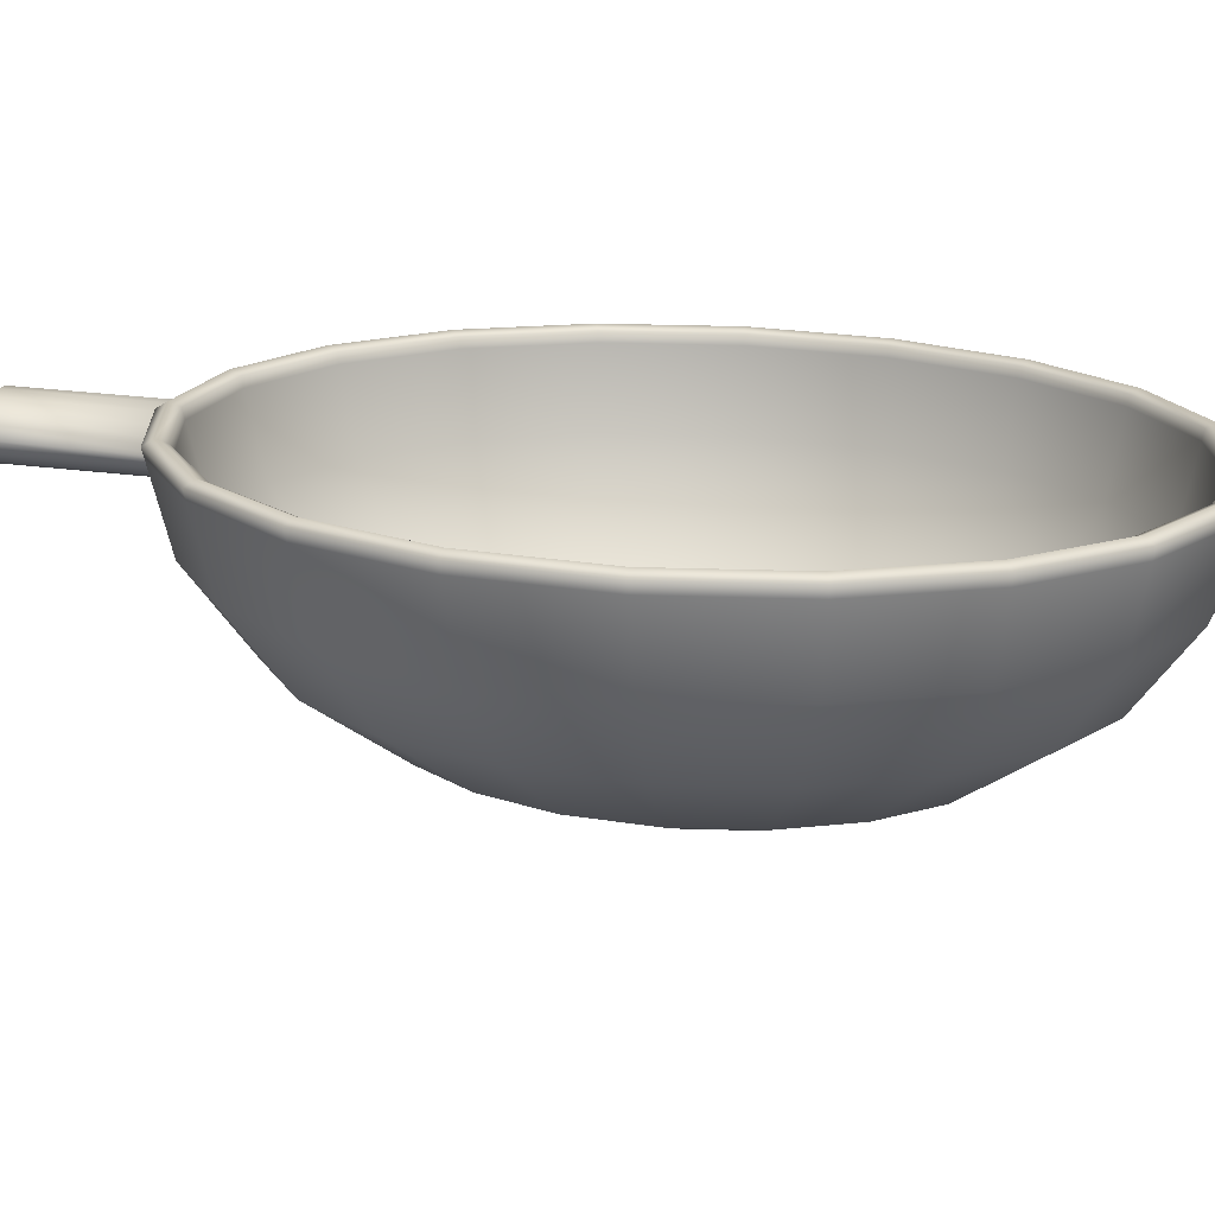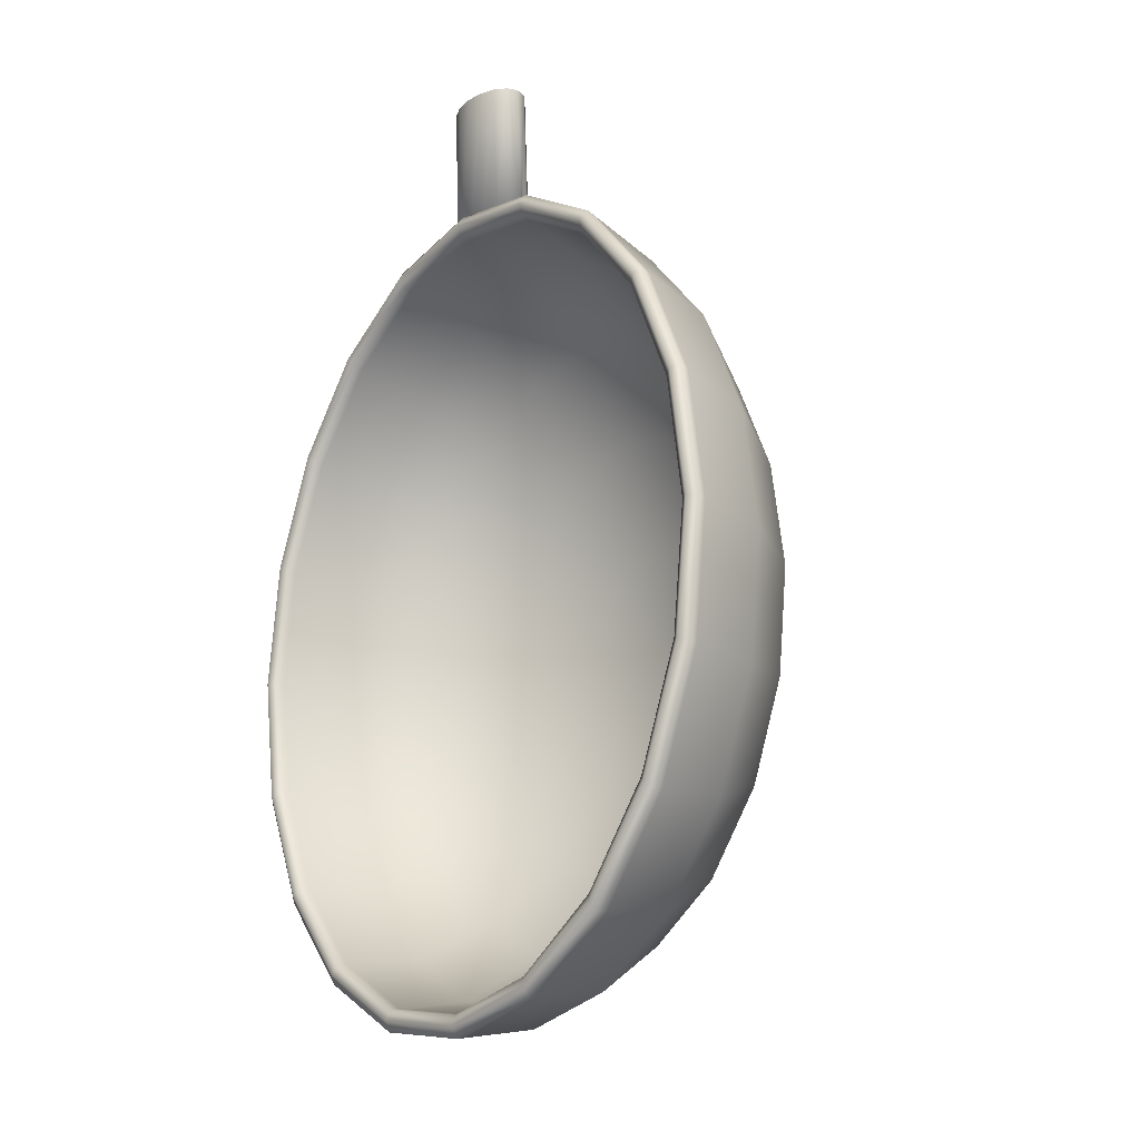
<metadata>
{"format":"obj","ext":"obj","renderer":"f3d","projection":"perspective","resolution":1024,"background":"white","views":[{"elev":19.1,"azim":-81.0,"up":"+Z"},{"elev":-21.6,"azim":50.3,"up":"+Y"}]}
</metadata>
<code>
o MeshLadel2_001_0_GeomSubset_0
v 0.0121 -0.1048 -0.0213
v 0.0115 -0.1 -0.02123
v 0.02203 -0.0957 -0.01638
v 0.02317 -0.1047 -0.01649
v -0.000159 -0.1048 -0.02295
v 0.03038 -0.09218 -0.008856
v 0.03195 -0.1045 -0.009019
v 0.03574 -0.08983 0.000592
v 0.03759 -0.1043 0.000401
v 0.01871 -0.08761 -0.01627
v 0.009762 -0.09579 -0.02118
v 0.03038 -0.07675 0.000766
v 0.02582 -0.08105 -0.008709
v 0.01355 -0.0812 -0.01618
v 0.007049 -0.09242 -0.02113
v 0.02203 -0.06637 0.000903
v 0.01871 -0.07222 -0.008591
v 0.009762 -0.06655 -0.008516
v 0.007049 -0.07708 -0.01613
v 0.00363 -0.09025 -0.0211
v 0.0115 -0.0597 0.000992
v -0.000159 -0.0646 -0.00849
v -0.000159 -0.07566 -0.01611
v -0.000159 -0.08951 -0.02109
v -0.000159 -0.0574 0.001022
v -0.003949 -0.09025 -0.0211
v -0.01182 -0.0597 0.000992
v -0.01008 -0.06655 -0.008516
v -0.007368 -0.07708 -0.01613
v -0.007368 -0.09242 -0.02113
v -0.02235 -0.06637 0.000903
v -0.01903 -0.07222 -0.008592
v -0.01387 -0.0812 -0.01618
v -0.01903 -0.08761 -0.01627
v -0.01008 -0.09579 -0.02118
v -0.0307 -0.07675 0.000766
v -0.02613 -0.08105 -0.008709
v -0.02235 -0.0957 -0.01638
v -0.01182 -0.1 -0.02123
v -0.03606 -0.08983 0.000592
v -0.0307 -0.09218 -0.008856
v -0.03227 -0.1045 -0.00902
v -0.02349 -0.1047 -0.01649
v -0.01242 -0.1048 -0.0213
v -0.0379 -0.1043 0.0004
v -0.03606 -0.1188 0.000209
v -0.0307 -0.1169 -0.009183
v -0.02235 -0.1136 -0.01661
v -0.01182 -0.1095 -0.02136
v -0.01008 -0.1137 -0.02141
v -0.0307 -0.1319 3.5e-05
v -0.02613 -0.128 -0.00933
v -0.01903 -0.1217 -0.01672
v -0.007368 -0.1171 -0.02146
v -0.02235 -0.1423 -0.000102
v -0.01903 -0.1368 -0.009447
v -0.01387 -0.1281 -0.01681
v -0.007368 -0.1322 -0.01686
v -0.003949 -0.1193 -0.02149
v -0.01182 -0.149 -0.000191
v -0.01008 -0.1425 -0.009522
v -0.00016 -0.1444 -0.009548
v -0.000159 -0.1337 -0.01688
v -0.000159 -0.12 -0.0215
v -0.00016 -0.1513 -0.000221
v 0.009762 -0.1425 -0.009522
v 0.007049 -0.1322 -0.01686
v 0.00363 -0.1193 -0.02149
v 0.0115 -0.149 -0.000191
v 0.02203 -0.1423 -0.000102
v 0.01871 -0.1368 -0.009447
v 0.01355 -0.1281 -0.01681
v 0.007049 -0.1171 -0.02146
v 0.009762 -0.1137 -0.02141
v 0.03038 -0.1319 3.5e-05
v 0.02582 -0.128 -0.00933
v 0.01871 -0.1217 -0.01672
v 0.02203 -0.1136 -0.01661
v 0.0115 -0.1095 -0.02136
v 0.03574 -0.1188 0.000209
v 0.03038 -0.1169 -0.009183
v 0.03929 -0.1042 0.009589
v 0.03736 -0.1193 0.009388
v 0.03953 -0.1041 0.01084
v 0.03759 -0.08889 0.01104
v 0.03736 -0.089 0.009789
v 0.03195 -0.07513 0.01123
v 0.03176 -0.07532 0.00997
v 0.02317 -0.06421 0.01137
v 0.02303 -0.06447 0.01011
v 0.0121 -0.0572 0.01146
v 0.01203 -0.0575 0.01021
v -0.000159 -0.05479 0.0115
v -0.000159 -0.0551 0.01024
v -0.01242 -0.0572 0.01146
v -0.01235 -0.0575 0.01021
v -0.02349 -0.06421 0.01137
v -0.02335 -0.06447 0.01011
v -0.03227 -0.07513 0.01123
v -0.03208 -0.07532 0.00997
v -0.0379 -0.08889 0.01104
v -0.03768 -0.089 0.009789
v -0.03985 -0.1041 0.01084
v -0.03961 -0.1042 0.009588
v -0.0379 -0.1194 0.01064
v -0.03768 -0.1193 0.009388
v -0.03227 -0.1331 0.01046
v -0.03208 -0.133 0.009206
v -0.02349 -0.1441 0.01031
v -0.02335 -0.1438 0.009063
v -0.01242 -0.1511 0.01022
v -0.01235 -0.1508 0.00897
v -0.00016 -0.1535 0.01019
v -0.00016 -0.1532 0.008938
v 0.0121 -0.1511 0.01022
v 0.01203 -0.1508 0.00897
v 0.02317 -0.1441 0.01031
v 0.02303 -0.1438 0.009063
v 0.03195 -0.1331 0.01046
v 0.03176 -0.133 0.009206
v 0.03759 -0.1194 0.01064
v 0.0118 -0.1499 0.01099
v 0.02259 -0.143 0.01108
v 0.01149 -0.1487 0.01052
v -0.00016 -0.151 0.01049
v -0.00016 -0.1508 0.009317
v -0.01174 -0.1485 0.009348
v -0.01181 -0.1487 0.01052
v -0.02219 -0.1419 0.009435
v -0.02232 -0.1421 0.01061
v -0.03049 -0.1315 0.009572
v -0.03066 -0.1317 0.01074
v -0.03581 -0.1186 0.009744
v -0.03602 -0.1186 0.01092
v -0.03764 -0.1042 0.009935
v -0.03786 -0.1041 0.01111
v -0.03581 -0.08975 0.01013
v -0.03602 -0.08964 0.0113
v -0.03049 -0.07676 0.0103
v -0.03066 -0.07657 0.01148
v -0.02219 -0.06645 0.01043
v -0.02232 -0.0662 0.01161
v -0.01174 -0.05983 0.01052
v -0.01181 -0.05954 0.0117
v -0.000159 -0.05754 0.01055
v -0.000159 -0.05725 0.01173
v 0.01142 -0.05983 0.01052
v 0.01149 -0.05954 0.0117
v 0.02187 -0.06645 0.01043
v 0.022 -0.0662 0.01161
v 0.03017 -0.07676 0.0103
v 0.03034 -0.07657 0.01148
v 0.03549 -0.08975 0.01013
v 0.0357 -0.08964 0.0113
v 0.03732 -0.1042 0.009935
v 0.03754 -0.1041 0.01111
v 0.03549 -0.1186 0.009744
v 0.0357 -0.1186 0.01092
v 0.03017 -0.1315 0.009572
v 0.03034 -0.1317 0.01074
v 0.02187 -0.1419 0.009436
v 0.022 -0.1421 0.01061
v 0.01142 -0.1485 0.009348
v 0.03114 -0.1324 0.01123
v 0.03853 -0.1041 0.0116
v 0.03664 -0.119 0.0114
v 0.03664 -0.08925 0.0118
v 0.03114 -0.07584 0.01197
v 0.02259 -0.0652 0.01212
v 0.0118 -0.05836 0.01221
v -0.000159 -0.05601 0.01224
v -0.01212 -0.05836 0.01221
v -0.0229 -0.0652 0.01212
v -0.03146 -0.07584 0.01197
v -0.03696 -0.08925 0.0118
v -0.03885 -0.1041 0.0116
v -0.03696 -0.119 0.0114
v -0.03146 -0.1324 0.01123
v -0.0229 -0.143 0.01108
v -0.01212 -0.1499 0.01099
v -0.00016 -0.1522 0.01096
v 0.01145 -0.1047 -0.01968
v 0.02196 -0.1046 -0.01512
v 0.02088 -0.09614 -0.015
v 0.01088 -0.1003 -0.01962
v -0.000159 -0.1048 -0.02124
v 0.02881 -0.0928 -0.007862
v 0.0303 -0.1045 -0.008017
v 0.0339 -0.09057 0.001111
v 0.03565 -0.1043 0.000929
v 0.01774 -0.08847 -0.0149
v 0.009232 -0.09624 -0.01956
v 0.02881 -0.07815 0.001276
v 0.02448 -0.08224 -0.007722
v 0.01284 -0.08238 -0.01482
v 0.006664 -0.09305 -0.01952
v 0.02089 -0.0683 0.001406
v 0.01774 -0.07386 -0.007611
v 0.009253 -0.06848 -0.007539
v 0.006676 -0.07848 -0.01477
v 0.003428 -0.091 -0.01949
v 0.01091 -0.06198 0.001489
v -0.000159 -0.06663 -0.007515
v -0.000159 -0.07713 -0.01475
v -0.000159 -0.09029 -0.01948
v -0.000159 -0.0598 0.001519
v -0.003747 -0.091 -0.01949
v -0.01123 -0.06198 0.001489
v -0.009572 -0.06848 -0.007539
v -0.006995 -0.07848 -0.01477
v -0.006983 -0.09305 -0.01952
v -0.02121 -0.0683 0.001406
v -0.01806 -0.07386 -0.007611
v -0.01316 -0.08238 -0.01482
v -0.01806 -0.08847 -0.0149
v -0.009551 -0.09624 -0.01956
v -0.02913 -0.07815 0.001275
v -0.0248 -0.08224 -0.007722
v -0.0212 -0.09614 -0.015
v -0.0112 -0.1003 -0.01962
v -0.03422 -0.09057 0.001111
v -0.02913 -0.0928 -0.007862
v -0.03062 -0.1045 -0.008017
v -0.02228 -0.1046 -0.01512
v -0.01177 -0.1047 -0.01968
v -0.03597 -0.1043 0.000929
v -0.03422 -0.1181 0.000746
v -0.02913 -0.1162 -0.008172
v -0.0212 -0.1131 -0.01523
v -0.0112 -0.1092 -0.01973
v -0.009551 -0.1132 -0.01979
v -0.02913 -0.1305 0.000582
v -0.0248 -0.1268 -0.008312
v -0.01806 -0.1208 -0.01533
v -0.006983 -0.1164 -0.01983
v -0.02121 -0.1403 0.000451
v -0.01806 -0.1351 -0.008423
v -0.01316 -0.1269 -0.01541
v -0.006995 -0.1308 -0.01546
v -0.003747 -0.1185 -0.01986
v -0.01123 -0.1467 0.000368
v -0.009572 -0.1405 -0.008494
v -0.000159 -0.1424 -0.008518
v -0.000159 -0.1321 -0.01548
v -0.000159 -0.1192 -0.01987
v -0.00016 -0.1489 0.000339
v 0.009253 -0.1405 -0.008494
v 0.006676 -0.1308 -0.01546
v 0.003428 -0.1185 -0.01986
v 0.01091 -0.1467 0.000368
v 0.02089 -0.1403 0.000452
v 0.01774 -0.1351 -0.008422
v 0.01284 -0.1269 -0.01541
v 0.006664 -0.1164 -0.01983
v 0.009232 -0.1132 -0.01979
v 0.02881 -0.1305 0.000582
v 0.02448 -0.1268 -0.008312
v 0.01774 -0.1208 -0.01533
v 0.02088 -0.1131 -0.01523
v 0.01088 -0.1092 -0.01973
v 0.0339 -0.1181 0.000746
v 0.02881 -0.1162 -0.008172
v 0.006958 -0.05708 0.008131
v 0.006548 -0.05744 0.006812
v 0.006548 -0.03916 0.007584
v 0.006958 -0.03921 0.008881
v 0.006548 -0.05672 0.00945
v 0.006548 -0.03927 0.01018
v 0.005383 -0.05775 0.005694
v 0.005383 -0.03911 0.006486
v 0.003638 -0.03908 0.005751
v 0.003638 -0.05795 0.004947
v 0.00158 -0.03907 0.005494
v 0.00158 -0.05803 0.004685
v -0.000478 -0.03908 0.005751
v -0.000478 -0.05795 0.004947
v -0.002223 -0.03911 0.006486
v -0.002223 -0.05775 0.005694
v -0.003389 -0.03916 0.007584
v -0.003389 -0.05744 0.006812
v -0.003798 -0.05708 0.008131
v -0.003798 -0.03921 0.008881
v -0.003389 -0.03927 0.01018
v -0.003389 -0.05672 0.00945
v -0.002223 -0.05642 0.01057
v -0.002223 -0.03931 0.01128
v -0.000478 -0.03934 0.01201
v -0.000478 -0.05621 0.01132
v 0.00158 -0.03936 0.01227
v 0.00158 -0.05614 0.01158
v 0.003638 -0.03934 0.01201
v 0.003638 -0.05621 0.01132
v 0.005383 -0.03931 0.01128
v 0.005383 -0.05642 0.01057
v -0.00277 -0.0391 0.006141
v -0.000774 -0.03906 0.005301
v -0.004104 -0.03915 0.007398
v 0.00158 -0.03905 0.005006
v 0.003934 -0.03906 0.005301
v 0.00593 -0.0391 0.006141
v 0.007264 -0.03915 0.007398
v -0.004572 -0.03921 0.008881
v -0.004104 -0.03927 0.01036
v -0.00277 -0.03933 0.01162
v -0.000774 -0.03936 0.01246
v 0.00158 -0.03938 0.01276
v 0.007732 -0.03921 0.008881
v 0.007264 -0.03927 0.01036
v 0.00593 -0.03933 0.01162
v 0.003934 -0.03936 0.01246
v 0.00593 0.1472 0.01944
v 0.00593 0.151 0.0196
v 0.003934 0.1509 0.02044
v 0.003934 0.1471 0.02028
v 0.007264 0.1472 0.01818
v 0.007264 0.151 0.01834
v 0.00158 0.1509 0.02074
v 0.00158 0.1471 0.02058
v -0.000774 0.1509 0.02044
v -0.000774 0.1471 0.02028
v -0.00277 0.151 0.0196
v -0.00277 0.1472 0.01944
v -0.004103 0.151 0.01834
v -0.004103 0.1472 0.01818
v -0.000669 0.1519 0.02032
v 0.00158 0.1519 0.0206
v 0.00383 0.1519 0.02032
v 0.005737 0.1519 0.01952
v 0.007011 0.152 0.01832
v -0.003851 0.152 0.01832
v -0.002576 0.1519 0.01952
v 0.00158 -0.03729 0.01284
v 0.003934 -0.03728 0.01255
v -0.00277 -0.03724 0.01171
v -0.000774 -0.03728 0.01255
v 0.00593 -0.03724 0.01171
v 0.007264 -0.03719 0.01045
v -0.004104 -0.03719 0.01045
v 0.00158 0.1512 0.01299
v 0.00158 0.1522 0.0132
v 0.00383 0.1522 0.01348
v 0.003934 0.1512 0.01328
v 0.00158 0.1474 0.01283
v 0.003934 0.1474 0.01312
v 0.00593 0.1512 0.01412
v 0.00593 0.1474 0.01396
v 0.007264 0.1511 0.01538
v 0.007264 0.1473 0.01522
v -0.000774 0.1474 0.01312
v -0.000774 0.1512 0.01328
v -0.00277 0.1474 0.01396
v -0.00277 0.1512 0.01412
v -0.004103 0.1473 0.01522
v -0.004103 0.1511 0.01538
v -0.000669 0.1522 0.01348
v -0.002576 0.1521 0.01428
v -0.003851 0.1521 0.01548
v 0.007011 0.1521 0.01548
v 0.005737 0.1521 0.01428
v -0.00277 -0.03701 0.006228
v -0.000774 -0.03698 0.005388
v 0.00158 -0.03696 0.005094
v 0.003934 -0.03698 0.005388
v 0.00593 -0.03701 0.006228
v 0.007264 -0.03706 0.007486
v -0.004104 -0.03706 0.007486
v -0.004572 0.1473 0.0167
v -0.004572 0.1511 0.01686
v -0.004298 0.152 0.0169
v -0.004572 -0.03713 0.008968
v 0.007732 0.1511 0.01686
v 0.007732 0.1473 0.0167
v 0.007459 0.152 0.0169
v 0.007732 -0.03713 0.008968
f 1 3 2
f 1 4 3
f 5 1 2
f 4 6 3
f 4 7 6
f 7 8 6
f 7 9 8
f 2 3 10
f 2 10 11
f 5 2 11
f 6 8 12
f 6 12 13
f 3 13 10
f 3 6 13
f 11 10 14
f 11 14 15
f 5 11 15
f 13 12 16
f 13 16 17
f 10 17 14
f 10 13 17
f 14 17 18
f 14 18 19
f 15 14 19
f 15 19 20
f 5 15 20
f 17 21 18
f 17 16 21
f 19 18 22
f 19 22 23
f 20 19 23
f 20 23 24
f 5 20 24
f 18 25 22
f 18 21 25
f 5 24 26
f 22 25 27
f 22 27 28
f 23 22 28
f 23 28 29
f 24 29 26
f 24 23 29
f 5 26 30
f 28 27 31
f 28 31 32
f 29 28 32
f 29 32 33
f 26 33 30
f 26 29 33
f 30 33 34
f 30 34 35
f 5 30 35
f 32 31 36
f 32 36 37
f 33 37 34
f 33 32 37
f 35 34 38
f 35 38 39
f 5 35 39
f 37 36 40
f 37 40 41
f 34 41 38
f 34 37 41
f 38 41 42
f 38 42 43
f 39 38 43
f 39 43 44
f 5 39 44
f 41 45 42
f 41 40 45
f 42 45 46
f 42 46 47
f 43 42 47
f 43 47 48
f 44 43 48
f 44 48 49
f 5 44 49
f 5 49 50
f 47 46 51
f 47 51 52
f 48 47 52
f 48 52 53
f 49 53 50
f 49 48 53
f 5 50 54
f 52 51 55
f 52 55 56
f 53 52 56
f 53 56 57
f 50 57 54
f 50 53 57
f 54 57 58
f 54 58 59
f 5 54 59
f 56 55 60
f 56 60 61
f 57 61 58
f 57 56 61
f 58 61 62
f 58 62 63
f 59 58 63
f 59 63 64
f 5 59 64
f 61 65 62
f 61 60 65
f 63 62 66
f 63 66 67
f 64 63 67
f 64 67 68
f 5 64 68
f 62 69 66
f 62 65 69
f 66 69 70
f 66 70 71
f 67 66 71
f 67 71 72
f 68 67 72
f 68 72 73
f 5 68 73
f 5 73 74
f 71 70 75
f 71 75 76
f 72 71 76
f 72 76 77
f 73 77 74
f 73 72 77
f 74 77 78
f 74 78 79
f 5 74 79
f 76 75 80
f 76 80 81
f 77 81 78
f 77 76 81
f 79 78 4
f 79 4 1
f 5 79 1
f 81 80 9
f 81 9 7
f 78 7 4
f 78 81 7
f 80 82 9
f 80 83 82
f 75 83 80
f 83 84 82
f 82 84 85
f 82 85 86
f 9 82 86
f 86 85 87
f 86 87 88
f 88 87 89
f 88 89 90
f 90 89 91
f 90 91 92
f 92 91 93
f 92 93 94
f 94 93 95
f 94 95 96
f 96 95 97
f 96 97 98
f 98 97 99
f 98 99 100
f 100 99 101
f 100 101 102
f 102 101 103
f 102 103 104
f 104 103 105
f 104 105 106
f 106 105 107
f 106 107 108
f 108 107 109
f 108 109 110
f 110 109 111
f 110 111 112
f 112 111 113
f 112 113 114
f 114 113 115
f 114 115 116
f 116 115 117
f 116 117 118
f 118 117 119
f 118 119 120
f 120 119 121
f 120 121 83
f 83 121 84
f 117 115 122
f 117 122 123
f 119 117 123
f 123 122 124
f 122 125 124
f 126 124 125
f 127 126 125
f 127 125 128
f 129 127 128
f 129 128 130
f 131 129 130
f 131 130 132
f 133 131 132
f 133 132 134
f 135 133 134
f 135 134 136
f 137 135 136
f 137 136 138
f 139 137 138
f 139 138 140
f 141 139 140
f 141 140 142
f 143 141 142
f 143 142 144
f 145 143 144
f 145 144 146
f 147 145 146
f 147 146 148
f 149 147 148
f 149 148 150
f 151 149 150
f 151 150 152
f 153 151 152
f 153 152 154
f 155 153 154
f 155 154 156
f 157 155 156
f 157 156 158
f 159 157 158
f 159 158 160
f 161 159 160
f 161 160 162
f 163 161 162
f 163 162 124
f 126 163 124
f 164 162 160
f 164 123 162
f 123 124 162
f 165 158 156
f 165 166 158
f 166 160 158
f 166 164 160
f 167 156 154
f 167 165 156
f 168 167 154
f 168 154 152
f 169 168 152
f 169 152 150
f 170 169 150
f 170 150 148
f 171 170 148
f 171 148 146
f 172 171 146
f 172 146 144
f 173 172 144
f 173 144 142
f 174 173 142
f 174 142 140
f 175 174 140
f 175 140 138
f 176 175 138
f 176 138 136
f 177 176 136
f 177 136 134
f 178 177 134
f 178 134 132
f 179 178 132
f 179 132 130
f 180 179 130
f 180 130 128
f 181 180 128
f 181 128 125
f 122 181 125
f 109 178 179
f 109 107 178
f 107 177 178
f 105 176 177
f 107 105 177
f 105 103 176
f 115 181 122
f 115 113 181
f 113 180 181
f 113 111 180
f 111 179 180
f 111 109 179
f 103 175 176
f 103 101 175
f 101 174 175
f 101 99 174
f 99 173 174
f 99 97 173
f 97 172 173
f 97 95 172
f 95 171 172
f 95 93 171
f 93 170 171
f 93 91 170
f 91 169 170
f 91 89 169
f 89 168 169
f 89 87 168
f 87 167 168
f 87 85 167
f 85 165 167
f 85 84 165
f 84 166 165
f 84 121 166
f 121 164 166
f 121 119 164
f 119 123 164
f 182 184 183
f 182 185 184
f 186 185 182
f 183 184 187
f 183 187 188
f 188 187 189
f 188 189 190
f 185 191 184
f 185 192 191
f 186 192 185
f 187 193 189
f 187 194 193
f 184 194 187
f 184 191 194
f 192 195 191
f 192 196 195
f 186 196 192
f 194 197 193
f 194 198 197
f 191 198 194
f 191 195 198
f 195 199 198
f 195 200 199
f 196 200 195
f 196 201 200
f 186 201 196
f 198 202 197
f 198 199 202
f 200 203 199
f 200 204 203
f 201 204 200
f 201 205 204
f 186 205 201
f 199 206 202
f 199 203 206
f 186 207 205
f 203 208 206
f 203 209 208
f 204 209 203
f 204 210 209
f 205 210 204
f 205 207 210
f 186 211 207
f 209 212 208
f 209 213 212
f 210 213 209
f 210 214 213
f 207 214 210
f 207 211 214
f 211 215 214
f 211 216 215
f 186 216 211
f 213 217 212
f 213 218 217
f 214 218 213
f 214 215 218
f 216 219 215
f 216 220 219
f 186 220 216
f 218 221 217
f 218 222 221
f 215 222 218
f 215 219 222
f 219 223 222
f 219 224 223
f 220 224 219
f 220 225 224
f 186 225 220
f 222 226 221
f 222 223 226
f 223 227 226
f 223 228 227
f 224 228 223
f 224 229 228
f 225 229 224
f 225 230 229
f 186 230 225
f 186 231 230
f 228 232 227
f 228 233 232
f 229 233 228
f 229 234 233
f 230 234 229
f 230 231 234
f 186 235 231
f 233 236 232
f 233 237 236
f 234 237 233
f 234 238 237
f 231 238 234
f 231 235 238
f 235 239 238
f 235 240 239
f 186 240 235
f 237 241 236
f 237 242 241
f 238 242 237
f 238 239 242
f 239 243 242
f 239 244 243
f 240 244 239
f 240 245 244
f 186 245 240
f 242 246 241
f 242 243 246
f 244 247 243
f 244 248 247
f 245 248 244
f 245 249 248
f 186 249 245
f 243 250 246
f 243 247 250
f 247 251 250
f 247 252 251
f 248 252 247
f 248 253 252
f 249 253 248
f 249 254 253
f 186 254 249
f 186 255 254
f 252 256 251
f 252 257 256
f 253 257 252
f 253 258 257
f 254 258 253
f 254 255 258
f 255 259 258
f 255 260 259
f 186 260 255
f 257 261 256
f 257 262 261
f 258 262 257
f 258 259 262
f 260 183 259
f 260 182 183
f 186 182 260
f 262 190 261
f 262 188 190
f 259 188 262
f 259 183 188
f 261 190 155
f 261 155 157
f 256 261 157
f 256 157 159
f 251 256 159
f 251 159 161
f 250 251 161
f 250 161 163
f 246 250 163
f 246 163 126
f 241 246 126
f 241 126 127
f 236 241 127
f 236 127 129
f 232 236 129
f 232 129 131
f 227 232 131
f 227 131 133
f 226 227 133
f 226 133 135
f 221 226 135
f 221 135 137
f 217 221 137
f 217 137 139
f 212 217 139
f 212 139 141
f 208 212 141
f 208 141 143
f 206 208 143
f 206 143 145
f 202 206 145
f 202 145 147
f 197 202 147
f 197 147 149
f 193 197 149
f 193 149 151
f 189 193 151
f 189 151 153
f 190 189 153
f 190 153 155
f 75 120 83
f 70 120 75
f 70 118 120
f 69 118 70
f 69 116 118
f 65 116 69
f 65 114 116
f 60 114 65
f 60 112 114
f 55 112 60
f 55 110 112
f 51 110 55
f 51 108 110
f 46 108 51
f 46 106 108
f 45 106 46
f 45 104 106
f 40 104 45
f 40 102 104
f 36 102 40
f 36 100 102
f 31 100 36
f 31 98 100
f 27 98 31
f 27 96 98
f 25 96 27
f 25 94 96
f 21 94 25
f 21 92 94
f 16 92 21
f 16 90 92
f 12 90 16
f 12 88 90
f 8 88 12
f 8 86 88
f 9 86 8
f 263 265 264
f 263 266 265
f 267 266 263
f 267 268 266
f 264 270 269
f 264 265 270
f 269 270 271
f 269 271 272
f 272 271 273
f 272 273 274
f 274 273 275
f 274 275 276
f 276 275 277
f 276 277 278
f 278 277 279
f 278 279 280
f 280 282 281
f 280 279 282
f 281 282 283
f 281 283 284
f 284 286 285
f 284 283 286
f 285 286 287
f 285 287 288
f 288 287 289
f 288 289 290
f 290 289 291
f 290 291 292
f 292 291 293
f 292 293 294
f 294 293 268
f 294 268 267

</code>
